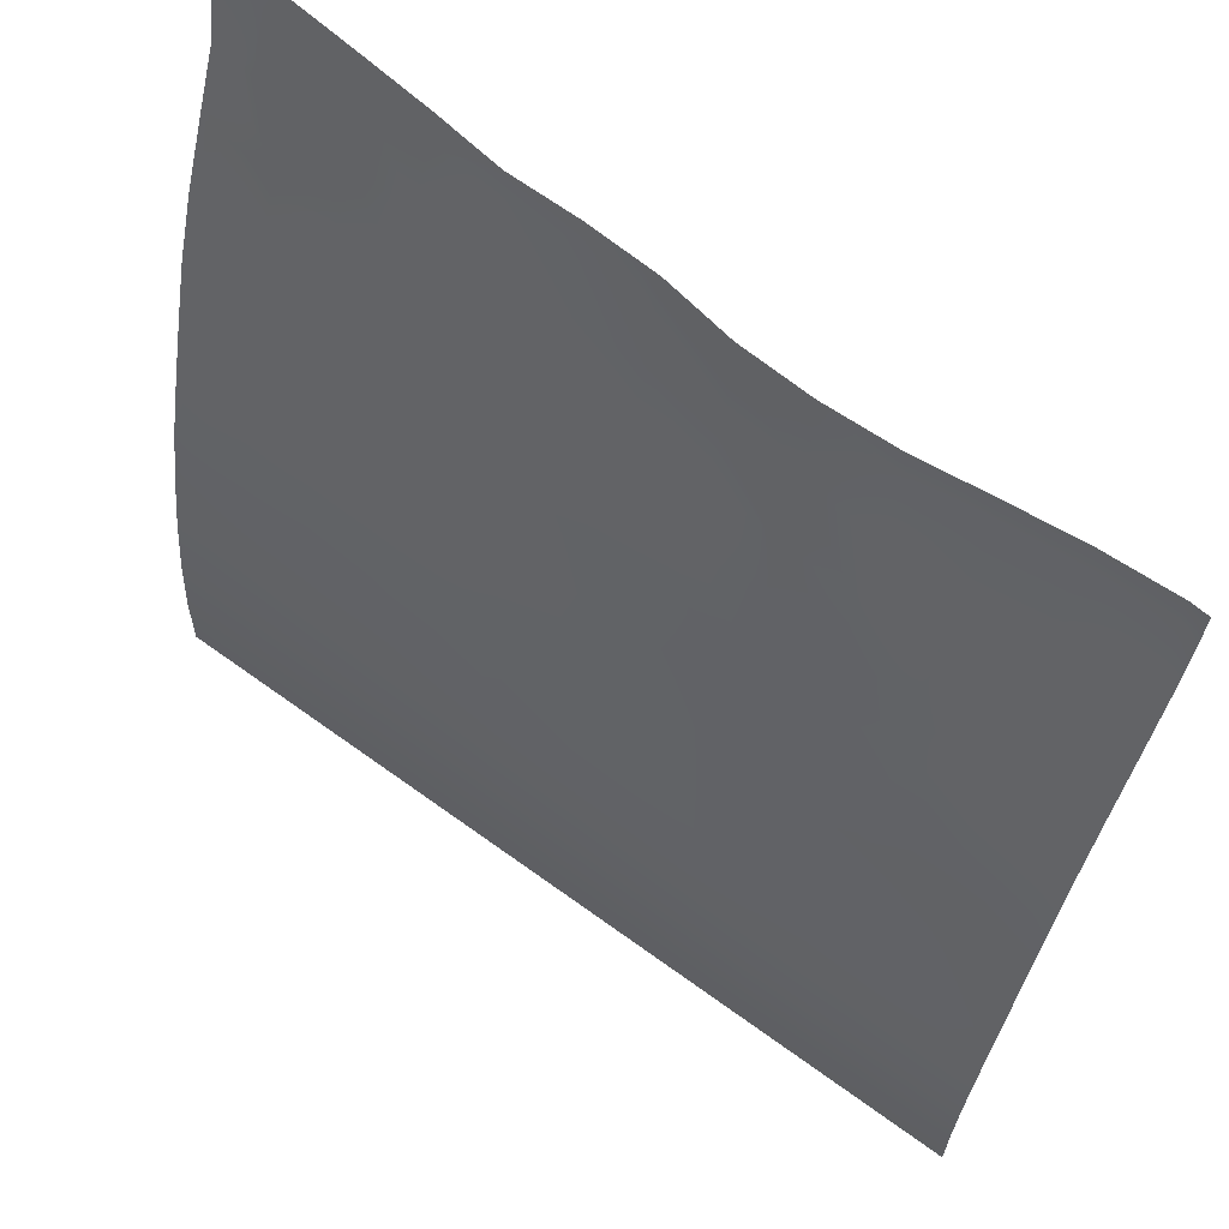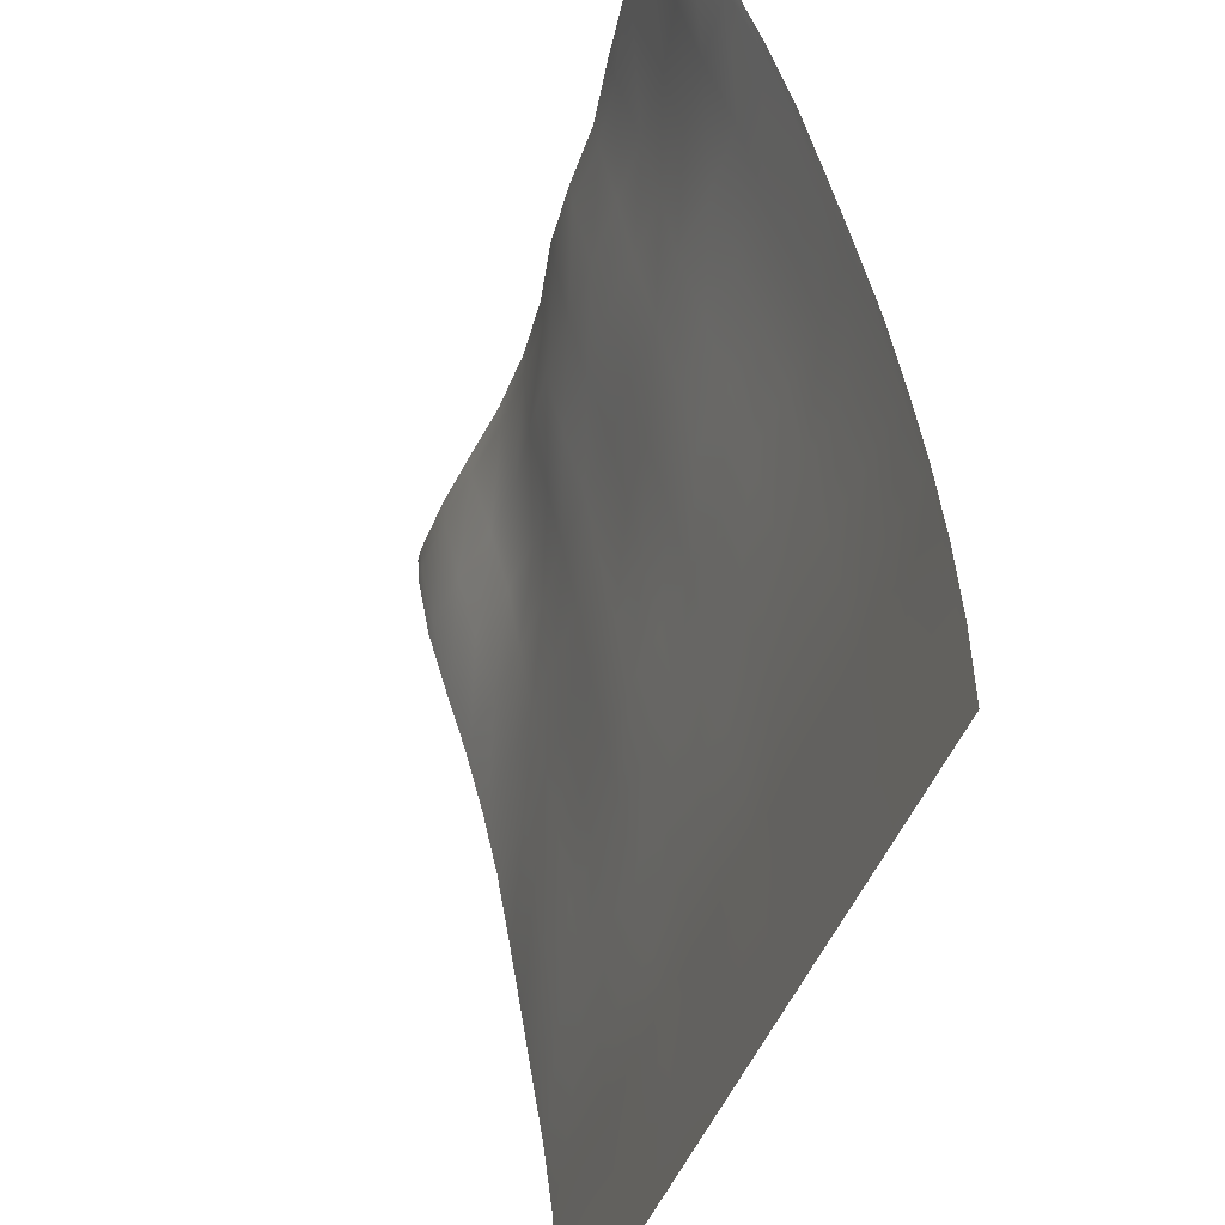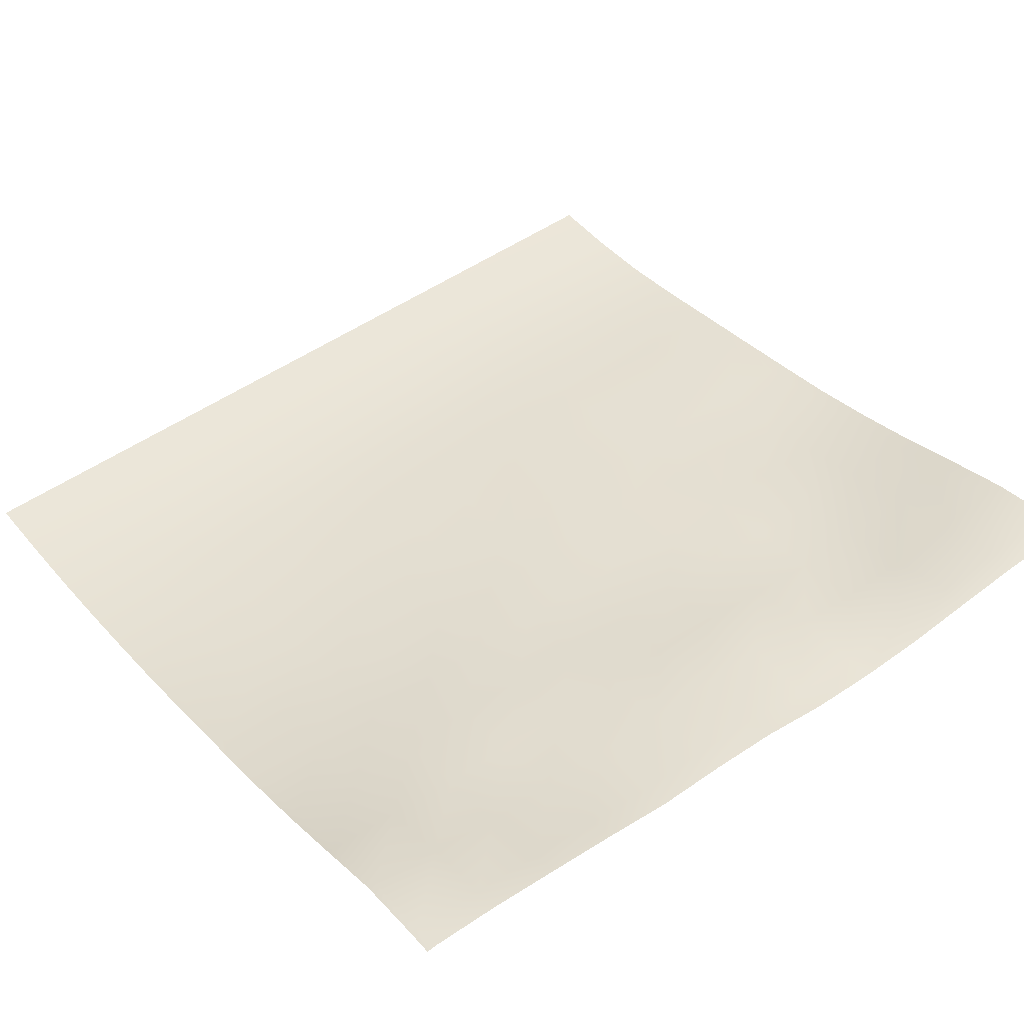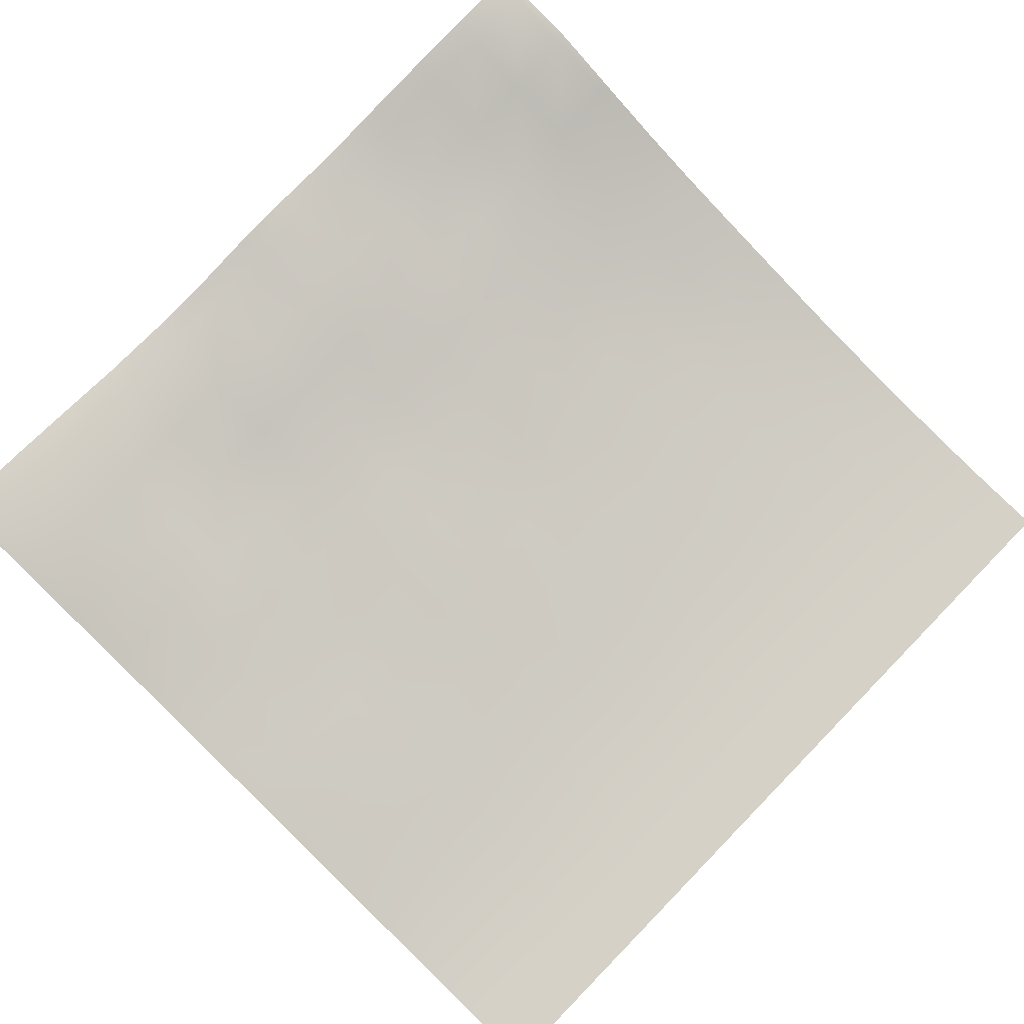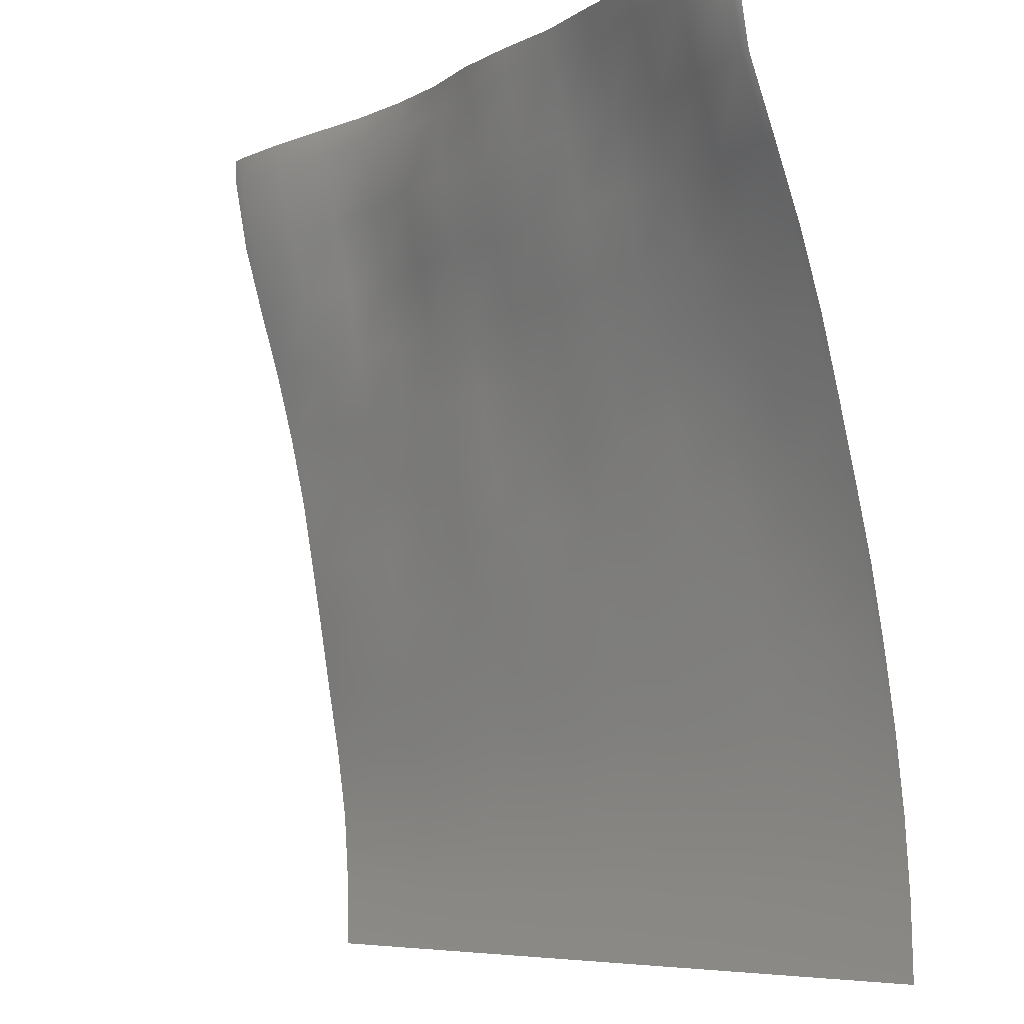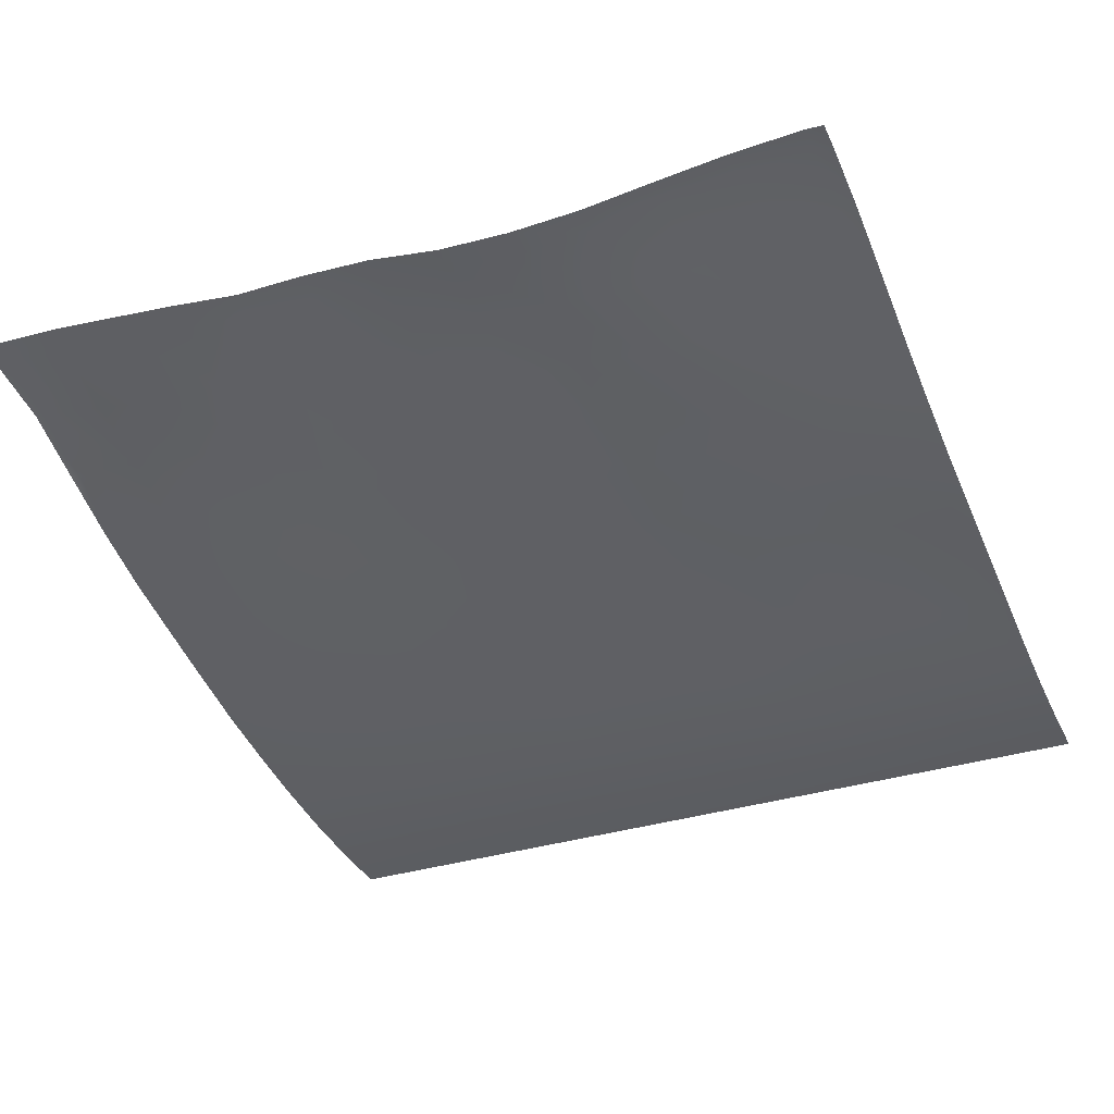
<metadata>
{"format":"obj","ext":"obj","renderer":"f3d","projection":"perspective","resolution":1024,"background":"white","views":[{"elev":64.8,"azim":36.3,"up":"+Z"},{"elev":-42.7,"azim":-108.4,"up":"+Z"},{"elev":50.0,"azim":-37.7,"up":"+Y"},{"elev":78.5,"azim":134.3,"up":"+Y"},{"elev":-7.1,"azim":-126.7,"up":"+Z"},{"elev":-34.2,"azim":23.0,"up":"+Y"}]}
</metadata>
<code>
o Landscape.054
v 32.32 6.873 -96.97
v 32.32 6.359 -99.56
v 32.32 5.313 -102.1
v 32.32 4.296 -104.7
v 32.32 3.448 -107.3
v 32.32 2.782 -109.9
v 32.32 2.113 -112.5
v 32.32 1.478 -115.1
v 32.32 0.9895 -117.7
v 32.32 0.5746 -120.2
v 32.32 0.2608 -122.8
v 32.32 0.06599 -125.4
v 32.32 0 -128
v 34.91 6.616 -96.97
v 34.91 5.864 -99.56
v 34.91 5.089 -102.1
v 34.91 4.105 -104.7
v 34.91 3.444 -107.3
v 34.91 2.565 -109.9
v 34.91 1.958 -112.5
v 34.91 1.443 -115.1
v 34.91 0.9523 -117.7
v 34.91 0.5601 -120.2
v 34.91 0.2451 -122.8
v 34.91 0.06055 -125.4
v 34.91 0 -128
v 37.49 6.358 -96.97
v 37.49 5.393 -99.56
v 37.49 4.768 -102.1
v 37.49 3.998 -104.7
v 37.49 3.198 -107.3
v 37.49 2.546 -109.9
v 37.49 1.951 -112.5
v 37.49 1.42 -115.1
v 37.49 0.9715 -117.7
v 37.49 0.5512 -120.2
v 37.49 0.2353 -122.8
v 37.49 0.05708 -125.4
v 37.49 0 -128
v 40.08 6.004 -96.97
v 40.08 5.195 -99.56
v 40.08 4.604 -102.1
v 40.08 4.084 -104.7
v 40.08 3.255 -107.3
v 40.08 2.564 -109.9
v 40.08 2.008 -112.5
v 40.08 1.45 -115.1
v 40.08 1.02 -117.7
v 40.08 0.5621 -120.2
v 40.08 0.2309 -122.8
v 40.08 0.05237 -125.4
v 40.08 0 -128
v 42.67 5.738 -96.97
v 42.67 5.114 -99.56
v 42.67 4.559 -102.1
v 42.67 3.878 -104.7
v 42.67 3.218 -107.3
v 42.67 2.652 -109.9
v 42.67 2.05 -112.5
v 42.67 1.49 -115.1
v 42.67 0.9952 -117.7
v 42.67 0.5544 -120.2
v 42.67 0.2325 -122.8
v 42.67 0.05016 -125.4
v 42.67 0 -128
v 45.25 5.786 -96.97
v 45.25 5.109 -99.56
v 45.25 4.683 -102.1
v 45.25 3.819 -104.7
v 45.25 3.338 -107.3
v 45.25 2.622 -109.9
v 45.25 2.012 -112.5
v 45.25 1.543 -115.1
v 45.25 1.048 -117.7
v 45.25 0.5601 -120.2
v 45.25 0.2264 -122.8
v 45.25 0.0458 -125.4
v 45.25 0 -128
v 47.84 5.565 -96.97
v 47.84 5.049 -99.56
v 47.84 4.392 -102.1
v 47.84 3.64 -104.7
v 47.84 3.07 -107.3
v 47.84 2.565 -109.9
v 47.84 2.074 -112.5
v 47.84 1.551 -115.1
v 47.84 1.066 -117.7
v 47.84 0.5777 -120.2
v 47.84 0.2386 -122.8
v 47.84 0.04621 -125.4
v 47.84 0 -128
v 50.42 5.155 -96.97
v 50.42 5.019 -99.56
v 50.42 4.382 -102.1
v 50.42 3.603 -104.7
v 50.42 3.142 -107.3
v 50.42 2.6 -109.9
v 50.42 2.137 -112.5
v 50.42 1.582 -115.1
v 50.42 1.076 -117.7
v 50.42 0.571 -120.2
v 50.42 0.2305 -122.8
v 50.42 0.04068 -125.4
v 50.42 0 -128
v 53.01 5.061 -96.97
v 53.01 4.805 -99.56
v 53.01 4.13 -102.1
v 53.01 3.571 -104.7
v 53.01 3.025 -107.3
v 53.01 2.613 -109.9
v 53.01 2.087 -112.5
v 53.01 1.576 -115.1
v 53.01 1.076 -117.7
v 53.01 0.5856 -120.2
v 53.01 0.2397 -122.8
v 53.01 0.03676 -125.4
v 53.01 0 -128
v 55.6 5.106 -96.97
v 55.6 4.485 -99.56
v 55.6 3.796 -102.1
v 55.6 3.418 -104.7
v 55.6 2.976 -107.3
v 55.6 2.456 -109.9
v 55.6 1.976 -112.5
v 55.6 1.551 -115.1
v 55.6 1.093 -117.7
v 55.6 0.6046 -120.2
v 55.6 0.2388 -122.8
v 55.6 0.0307 -125.4
v 55.6 0 -128
v 58.18 5.439 -96.97
v 58.18 4.617 -99.56
v 58.18 3.923 -102.1
v 58.18 3.447 -104.7
v 58.18 2.961 -107.3
v 58.18 2.422 -109.9
v 58.18 1.963 -112.5
v 58.18 1.548 -115.1
v 58.18 1.032 -117.7
v 58.18 0.5974 -120.2
v 58.18 0.2168 -122.8
v 58.18 0.0227 -125.4
v 58.18 0 -128
v 60.77 5.669 -96.97
v 60.77 5.034 -99.56
v 60.77 4.34 -102.1
v 60.77 3.565 -104.7
v 60.77 2.853 -107.3
v 60.77 2.346 -109.9
v 60.77 1.978 -112.5
v 60.77 1.569 -115.1
v 60.77 1.049 -117.7
v 60.77 0.5582 -120.2
v 60.77 0.1929 -122.8
v 60.77 0.0146 -125.4
v 60.77 0 -128
v 63.35 5.802 -96.97
v 63.35 5.247 -99.56
v 63.35 4.463 -102.1
v 63.35 3.646 -104.7
v 63.35 2.934 -107.3
v 63.35 2.34 -109.9
v 63.35 1.892 -112.5
v 63.35 1.461 -115.1
v 63.35 1.005 -117.7
v 63.35 0.5393 -120.2
v 63.35 0.1783 -122.8
v 63.35 0.006727 -125.4
v 63.35 0 -128
v 32 4.325 -104.7
v 32 3.478 -107.3
v 32 6.358 -99.56
v 32 5.328 -102.1
v 32 6.827 -96.97
v 32 2.79 -109.9
v 32 2.128 -112.5
v 32 1.5 -115.1
v 32 1.004 -117.7
v 32 0.06673 -125.4
v 32 0 -128
v 32 0.5819 -120.2
v 32 0.264 -122.8
v 64 5.25 -99.56
v 64 4.477 -102.1
v 64 3.659 -104.7
v 64 5.749 -96.97
v 64 1.875 -112.5
v 64 1.42 -115.1
v 64 2.951 -107.3
v 64 2.348 -109.9
v 64 0.982 -117.7
v 64 0.5266 -120.2
v 64 0.1701 -122.8
v 64 0.005367 -125.4
v 64 0 -128
v 50.42 5.281 -96
v 32.32 6.99 -96
v 63.35 5.868 -96
v 55.6 5.206 -96
v 42.67 5.92 -96
v 58.18 5.499 -96
v 60.77 5.761 -96
v 45.25 5.903 -96
v 34.91 6.866 -96
v 47.84 5.739 -96
v 40.08 6.288 -96
v 53.01 5.129 -96
v 37.49 6.585 -96
v 32 6.945 -96
v 64 5.813 -96
f 209 197 1 174
f 174 1 2 172
f 172 2 3 173
f 173 3 4 170
f 170 4 5 171
f 171 5 6 175
f 175 6 7 176
f 176 7 8 177
f 177 8 9 178
f 178 9 10 181
f 181 10 11 182
f 182 11 12 179
f 179 12 13 180
f 197 204 14 1
f 1 14 15 2
f 2 15 16 3
f 3 16 17 4
f 4 17 18 5
f 5 18 19 6
f 6 19 20 7
f 7 20 21 8
f 8 21 22 9
f 9 22 23 10
f 10 23 24 11
f 11 24 25 12
f 12 25 26 13
f 204 208 27 14
f 14 27 28 15
f 15 28 29 16
f 16 29 30 17
f 17 30 31 18
f 18 31 32 19
f 19 32 33 20
f 20 33 34 21
f 21 34 35 22
f 22 35 36 23
f 23 36 37 24
f 24 37 38 25
f 25 38 39 26
f 208 206 40 27
f 27 40 41 28
f 28 41 42 29
f 29 42 43 30
f 30 43 44 31
f 31 44 45 32
f 32 45 46 33
f 33 46 47 34
f 34 47 48 35
f 35 48 49 36
f 36 49 50 37
f 37 50 51 38
f 38 51 52 39
f 206 200 53 40
f 40 53 54 41
f 41 54 55 42
f 42 55 56 43
f 43 56 57 44
f 44 57 58 45
f 45 58 59 46
f 46 59 60 47
f 47 60 61 48
f 48 61 62 49
f 49 62 63 50
f 50 63 64 51
f 51 64 65 52
f 200 203 66 53
f 53 66 67 54
f 54 67 68 55
f 55 68 69 56
f 56 69 70 57
f 57 70 71 58
f 58 71 72 59
f 59 72 73 60
f 60 73 74 61
f 61 74 75 62
f 62 75 76 63
f 63 76 77 64
f 64 77 78 65
f 203 205 79 66
f 66 79 80 67
f 67 80 81 68
f 68 81 82 69
f 69 82 83 70
f 70 83 84 71
f 71 84 85 72
f 72 85 86 73
f 73 86 87 74
f 74 87 88 75
f 75 88 89 76
f 76 89 90 77
f 77 90 91 78
f 205 196 92 79
f 79 92 93 80
f 80 93 94 81
f 81 94 95 82
f 82 95 96 83
f 83 96 97 84
f 84 97 98 85
f 85 98 99 86
f 86 99 100 87
f 87 100 101 88
f 88 101 102 89
f 89 102 103 90
f 90 103 104 91
f 196 207 105 92
f 92 105 106 93
f 93 106 107 94
f 94 107 108 95
f 95 108 109 96
f 96 109 110 97
f 97 110 111 98
f 98 111 112 99
f 99 112 113 100
f 100 113 114 101
f 101 114 115 102
f 102 115 116 103
f 103 116 117 104
f 207 199 118 105
f 105 118 119 106
f 106 119 120 107
f 107 120 121 108
f 108 121 122 109
f 109 122 123 110
f 110 123 124 111
f 111 124 125 112
f 112 125 126 113
f 113 126 127 114
f 114 127 128 115
f 115 128 129 116
f 116 129 130 117
f 199 201 131 118
f 118 131 132 119
f 119 132 133 120
f 120 133 134 121
f 121 134 135 122
f 122 135 136 123
f 123 136 137 124
f 124 137 138 125
f 125 138 139 126
f 126 139 140 127
f 127 140 141 128
f 128 141 142 129
f 129 142 143 130
f 201 202 144 131
f 131 144 145 132
f 132 145 146 133
f 133 146 147 134
f 134 147 148 135
f 135 148 149 136
f 136 149 150 137
f 137 150 151 138
f 138 151 152 139
f 139 152 153 140
f 140 153 154 141
f 141 154 155 142
f 142 155 156 143
f 202 198 157 144
f 144 157 158 145
f 145 158 159 146
f 146 159 160 147
f 147 160 161 148
f 148 161 162 149
f 149 162 163 150
f 150 163 164 151
f 151 164 165 152
f 152 165 166 153
f 153 166 167 154
f 154 167 168 155
f 155 168 169 156
f 158 183 184 159
f 159 184 185 160
f 157 186 183 158
f 198 210 186 157
f 163 187 188 164
f 160 185 189 161
f 161 189 190 162
f 162 190 187 163
f 164 188 191 165
f 165 191 192 166
f 166 192 193 167
f 167 193 194 168
f 168 194 195 169

</code>
